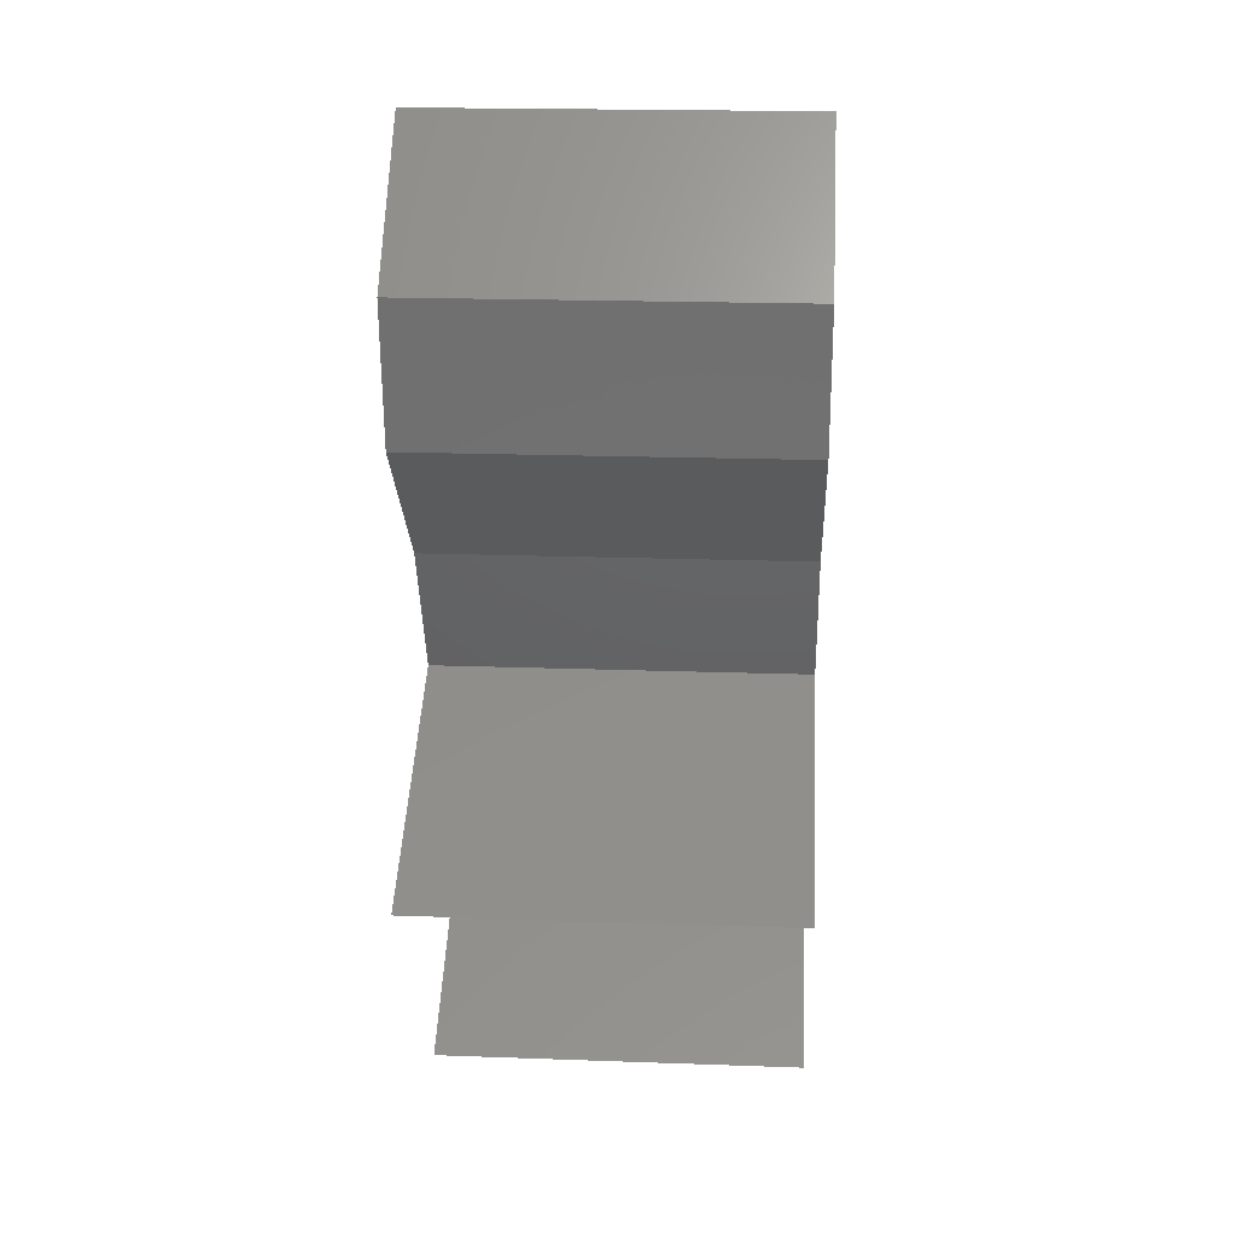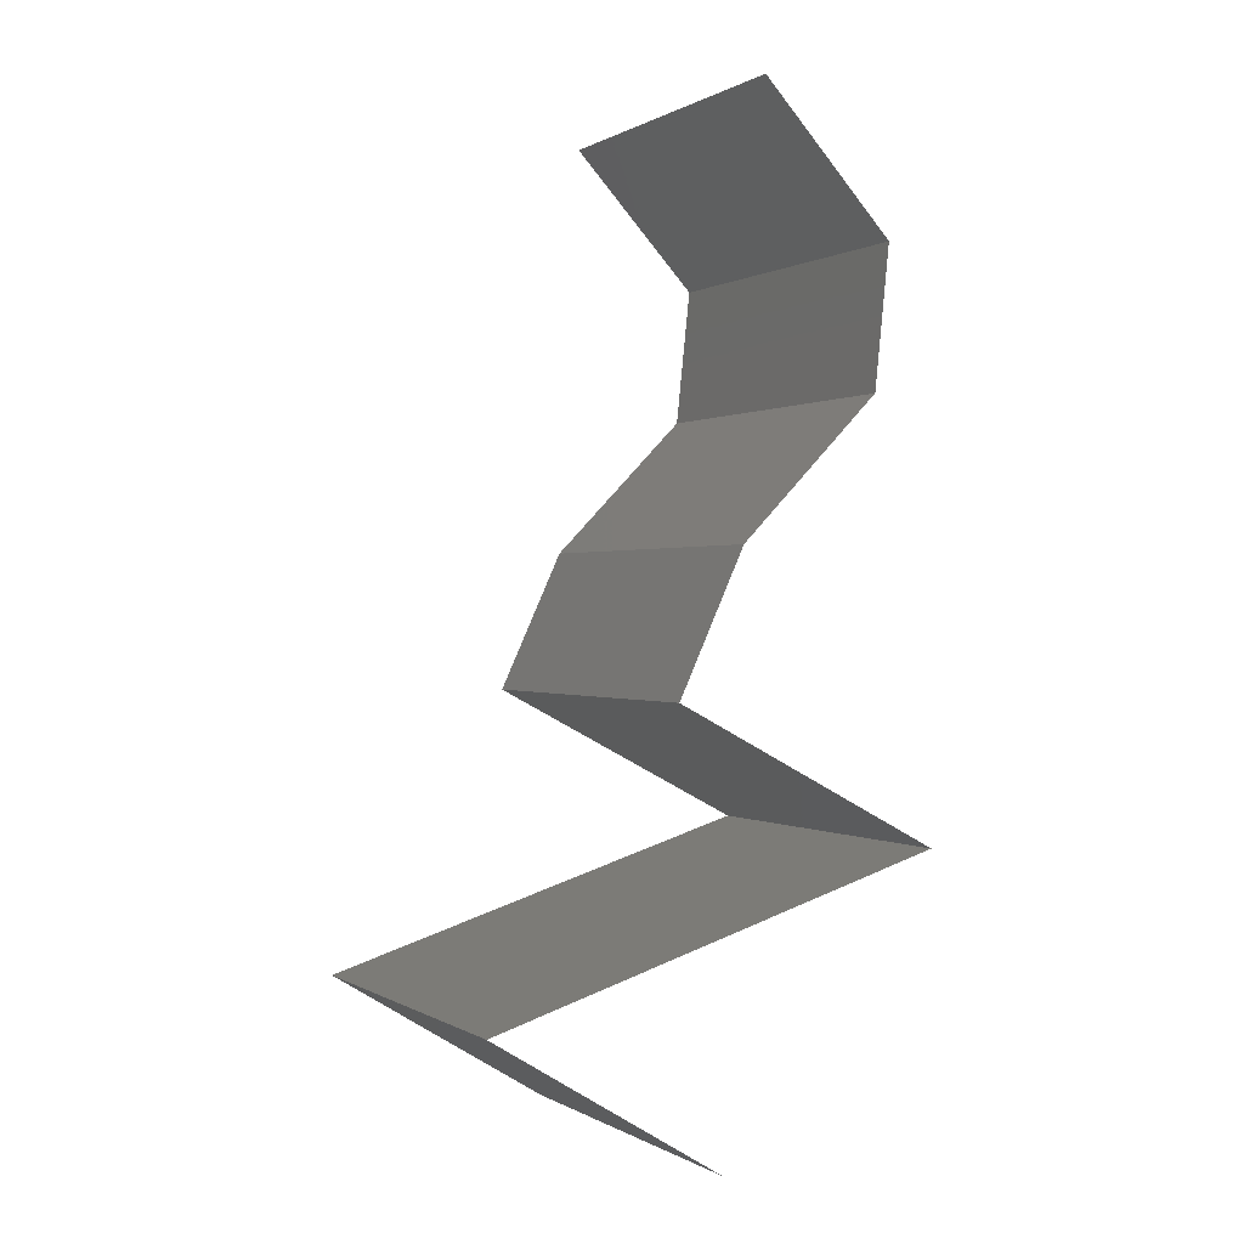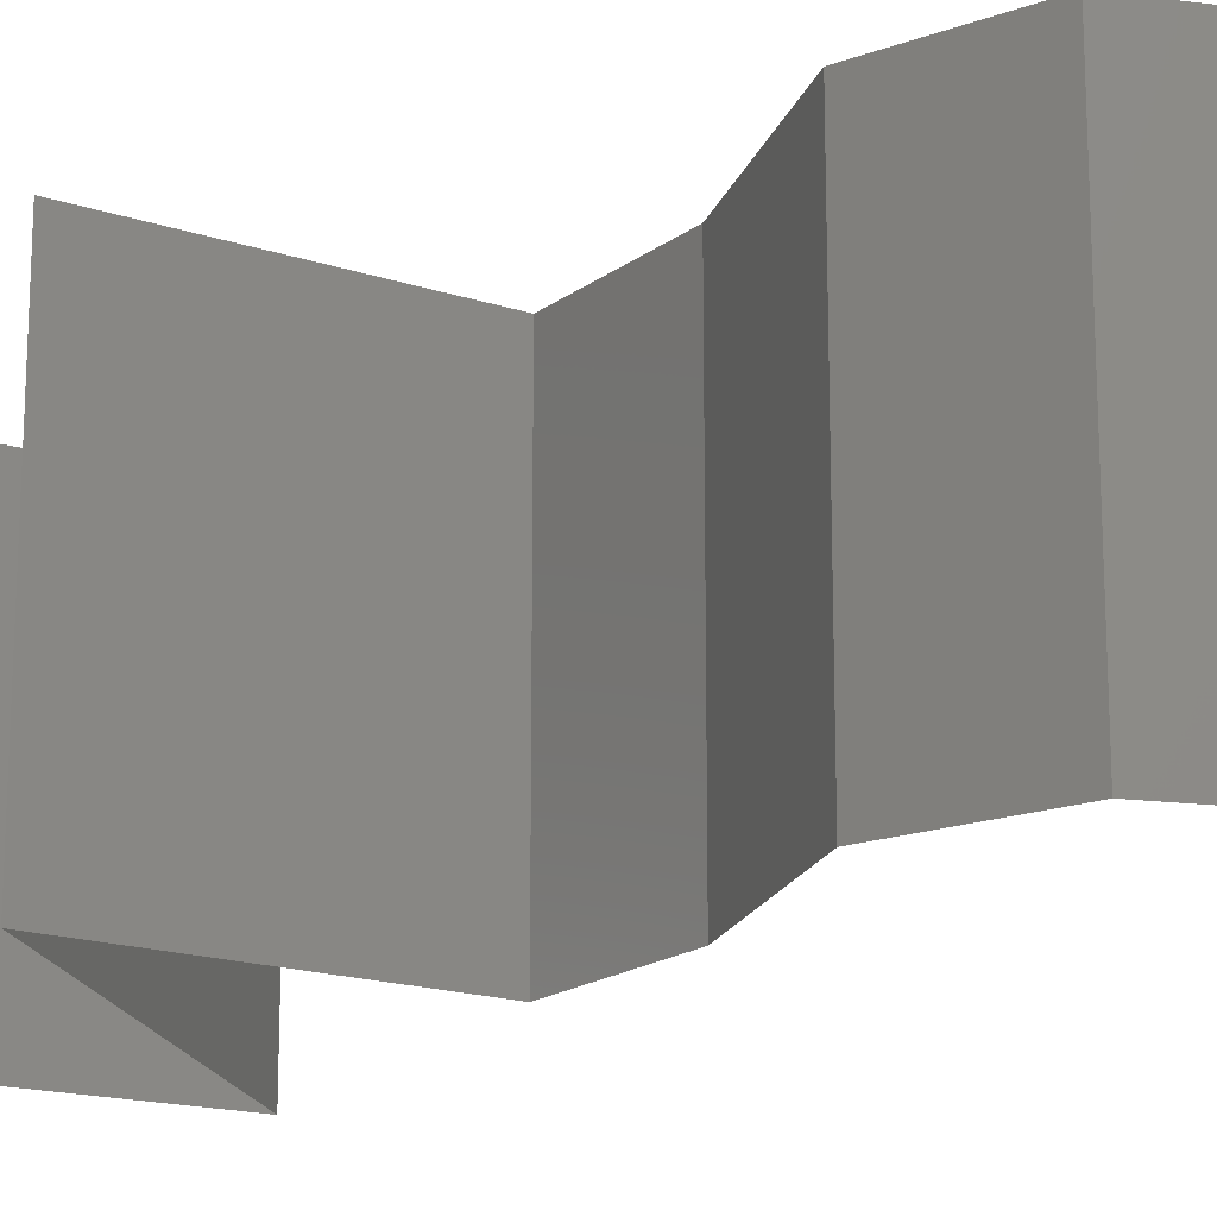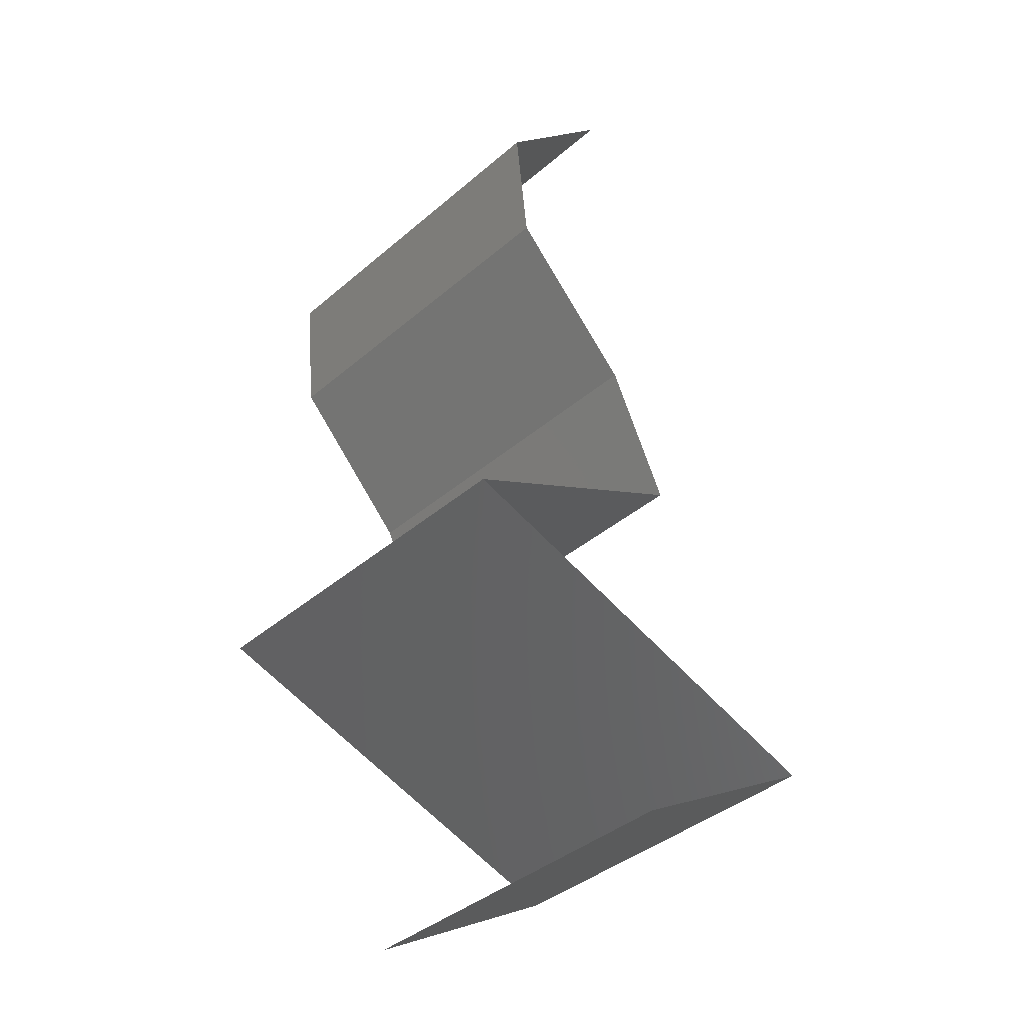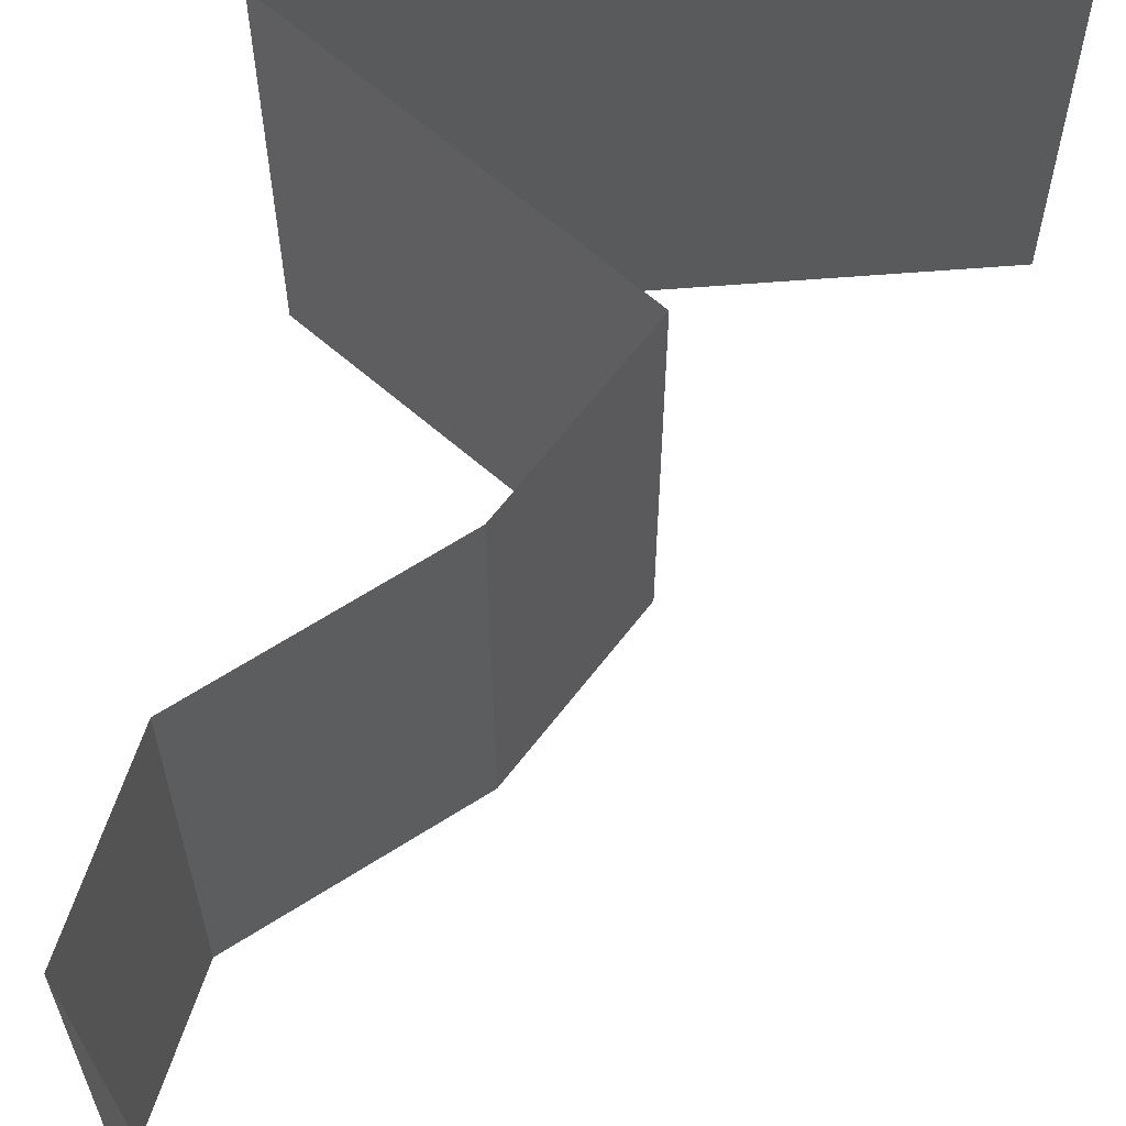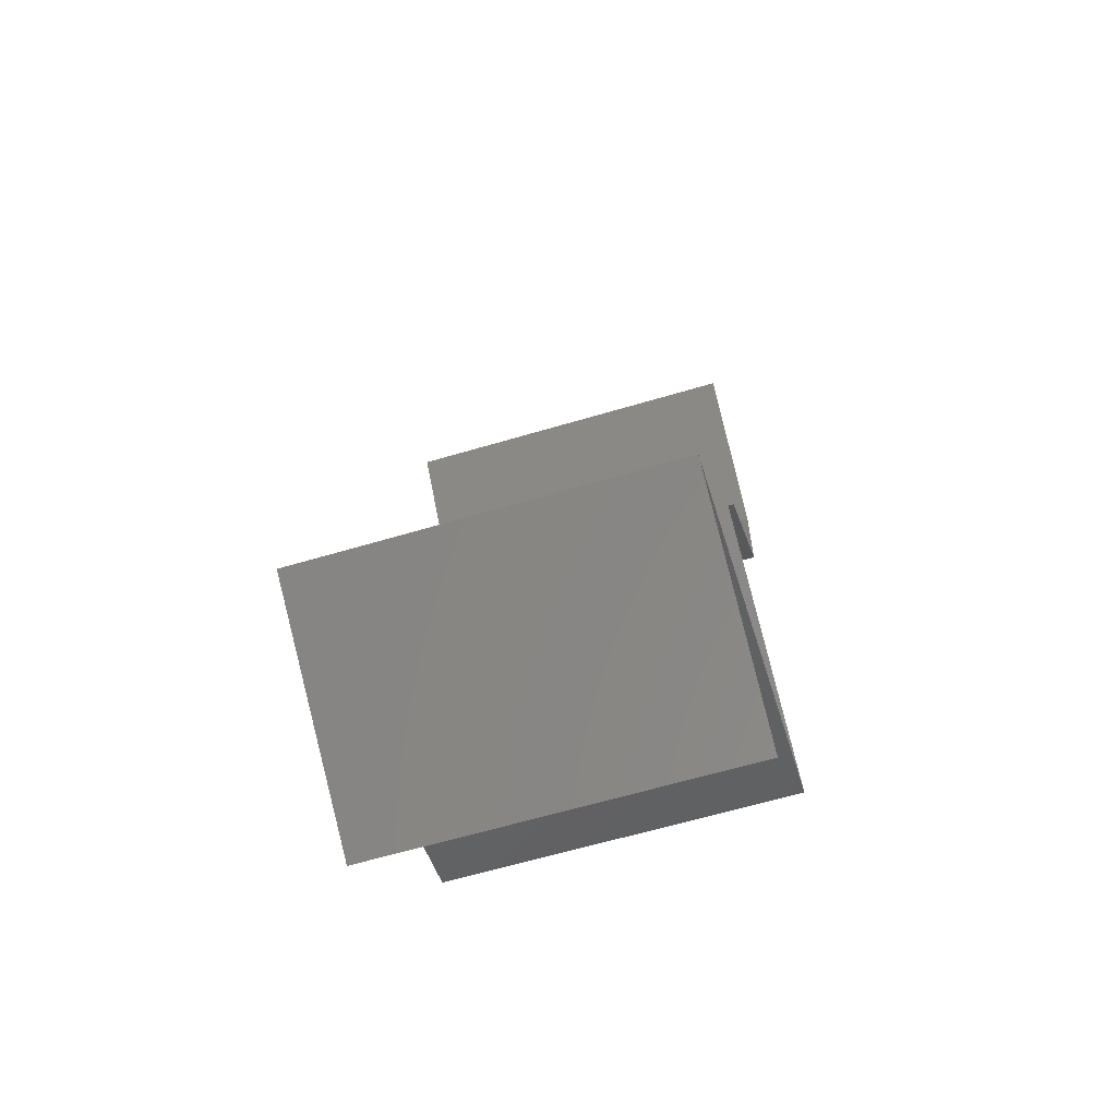
<metadata>
{"format":"stl","ext":"stl","renderer":"f3d","projection":"perspective","resolution":1024,"background":"white","views":[{"elev":20.4,"azim":93.7,"up":"+Y"},{"elev":0.3,"azim":-26.8,"up":"+Y"},{"elev":-18.0,"azim":119.5,"up":"+Z"},{"elev":-40.6,"azim":136.0,"up":"+Y"},{"elev":66.3,"azim":-167.1,"up":"+Z"},{"elev":-64.0,"azim":-73.4,"up":"+Y"}]}
</metadata>
<code>
# stl→obj: 54 verts, 80 faces
v 0.03566 0.05826 0.02
v 0.03566 0.05826 0.01
v 0.03906 0.05462 0.015
v 0.04247 0.05098 0
v 0.04247 0.05098 0.01
v 0.03906 0.05462 0.005
v 0.03566 0.05826 0
v 0.04247 0.05098 0.02
v 0.04169 0.04369 0.01
v 0.04208 0.04734 0.015
v 0.04208 0.04734 0.005
v 0.04169 0.04369 0
v 0.04169 0.04369 0.02
v 0.0345 0.03641 0
v 0.0381 0.04005 0.005
v 0.0345 0.03641 0.02
v 0.0381 0.04005 0.015
v 0.0345 0.03641 0.01
v 0.03112 0.02913 0
v 0.03112 0.02913 0.01
v 0.03281 0.03277 0.005
v 0.03281 0.03277 0.015
v 0.03112 0.02913 0.02
v 0.03802 0.02549 0
v 0.04492 0.02185 0
v 0.03796 0.02552 0.007989
v 0.04492 0.02185 0.01
v 0.0357 0.02671 0.01439
v 0.04492 0.02185 0.02
v 0.04031 0.02428 0.01448
v 0.03802 0.02549 0.02
v 0.03713 0.01942 0
v 0.02934 0.01699 0
v 0.03323 0.01821 0.007553
v 0.03323 0.01821 0.01449
v 0.03884 0.01995 0.01304
v 0.02763 0.01646 0.01304
v 0.02155 0.01456 0
v 0.02155 0.01456 0.01
v 0.02686 0.01622 0.006211
v 0.03961 0.02019 0.006211
v 0.02155 0.01456 0.02
v 0.03713 0.01942 0.02
v 0.02934 0.01699 0.02
v 0.02569 0.01202 0.015
v 0.03338 0.007282 0
v 0.03338 0.007282 0.01
v 0.02924 0.009831 0.005
v 0.03338 0.007282 0.02
v 0.02948 0.009686 0.015
v 0.02545 0.01216 0.005
v 0.02746 0.01092 0.02
v 0.02746 0.01092 0
v 0.02746 0.01092 0.01
f 1 2 3
f 4 5 6
f 2 7 6
f 5 8 3
f 5 2 6
f 2 5 3
f 7 4 6
f 8 1 3
f 5 9 10
f 9 5 11
f 4 12 11
f 13 8 10
f 5 4 11
f 8 5 10
f 12 9 11
f 9 13 10
f 12 14 15
f 16 13 17
f 9 15 17
f 15 18 17
f 13 9 17
f 14 18 15
f 9 12 15
f 18 16 17
f 19 20 21
f 16 18 22
f 20 23 22
f 18 14 21
f 20 18 21
f 18 20 22
f 14 19 21
f 23 16 22
f 24 25 26
f 19 24 26
f 25 27 26
f 20 19 26
f 23 20 28
f 27 29 30
f 29 31 30
f 31 23 28
f 28 20 26
f 28 26 30
f 26 27 30
f 31 28 30
f 32 33 34
f 34 35 36
f 35 34 37
f 38 39 40
f 27 25 41
f 29 27 36
f 39 42 37
f 41 34 36
f 34 40 37
f 25 32 41
f 33 38 40
f 43 29 36
f 42 44 37
f 44 43 35
f 34 33 40
f 32 34 41
f 35 43 36
f 44 35 37
f 27 41 36
f 40 39 37
f 42 39 45
f 46 47 48
f 47 49 50
f 39 38 51
f 52 42 45
f 53 46 48
f 38 53 51
f 49 52 50
f 53 48 51
f 52 45 50
f 50 45 54
f 51 48 54
f 47 50 54
f 48 47 54
f 45 39 54
f 39 51 54

</code>
